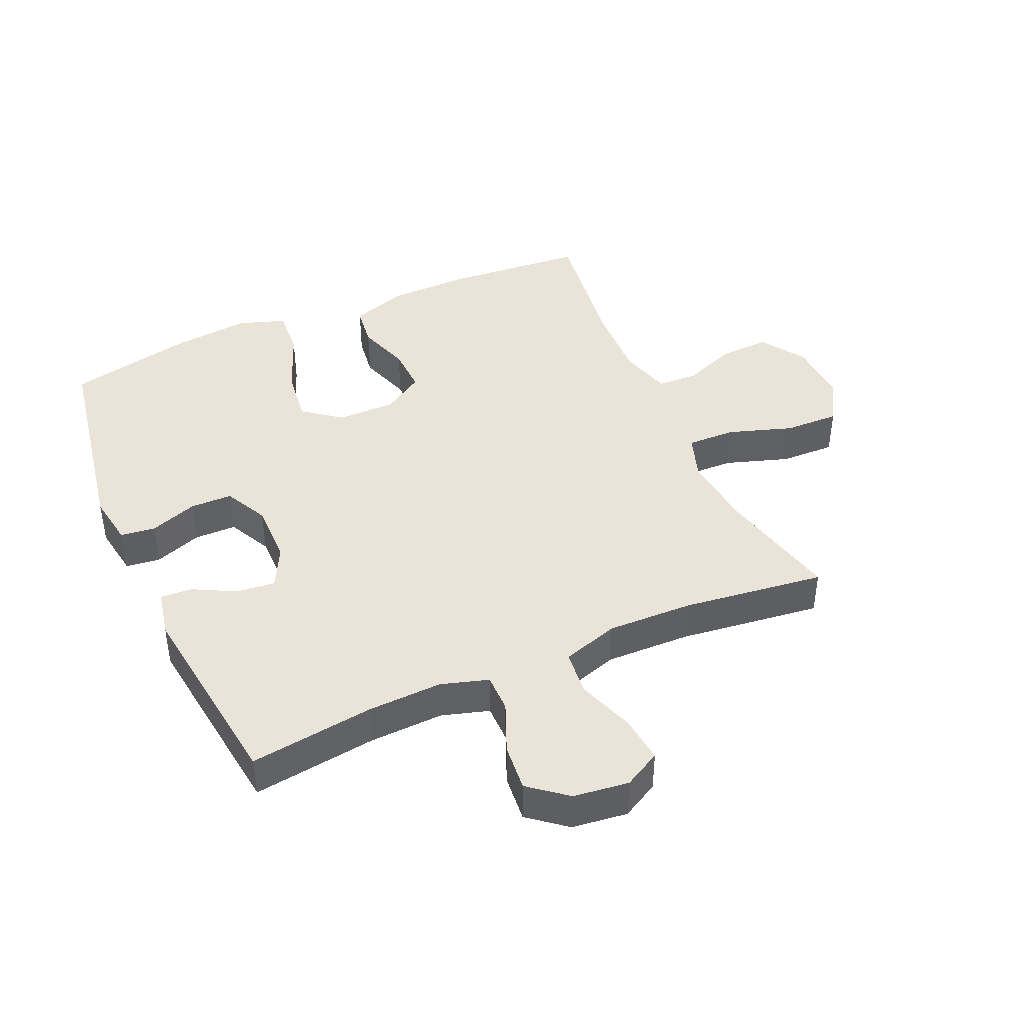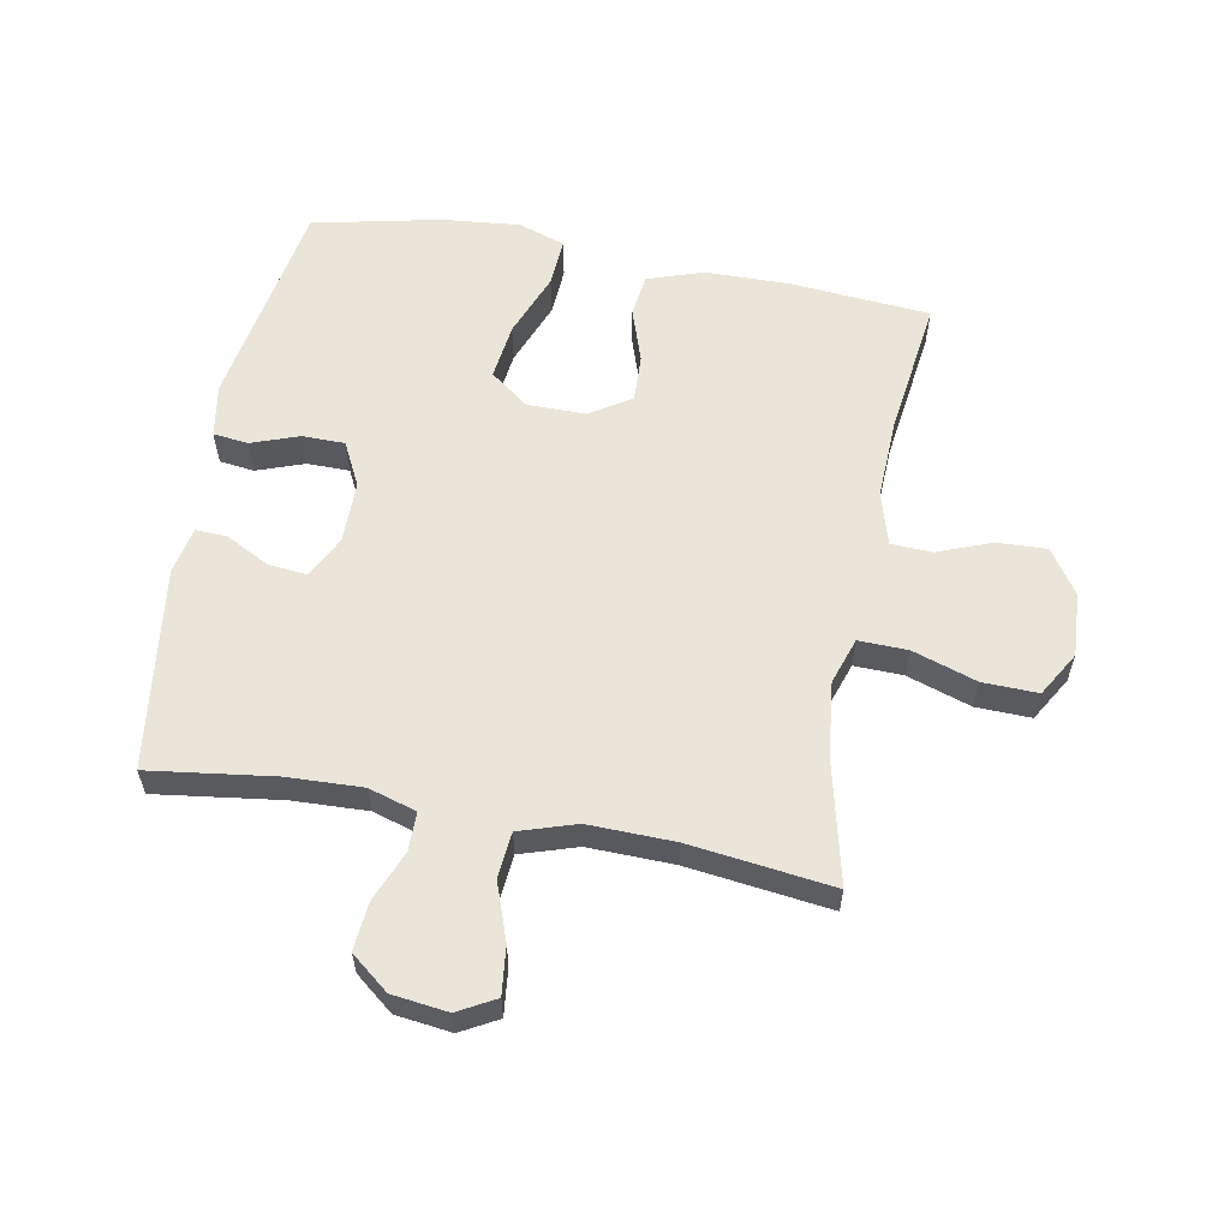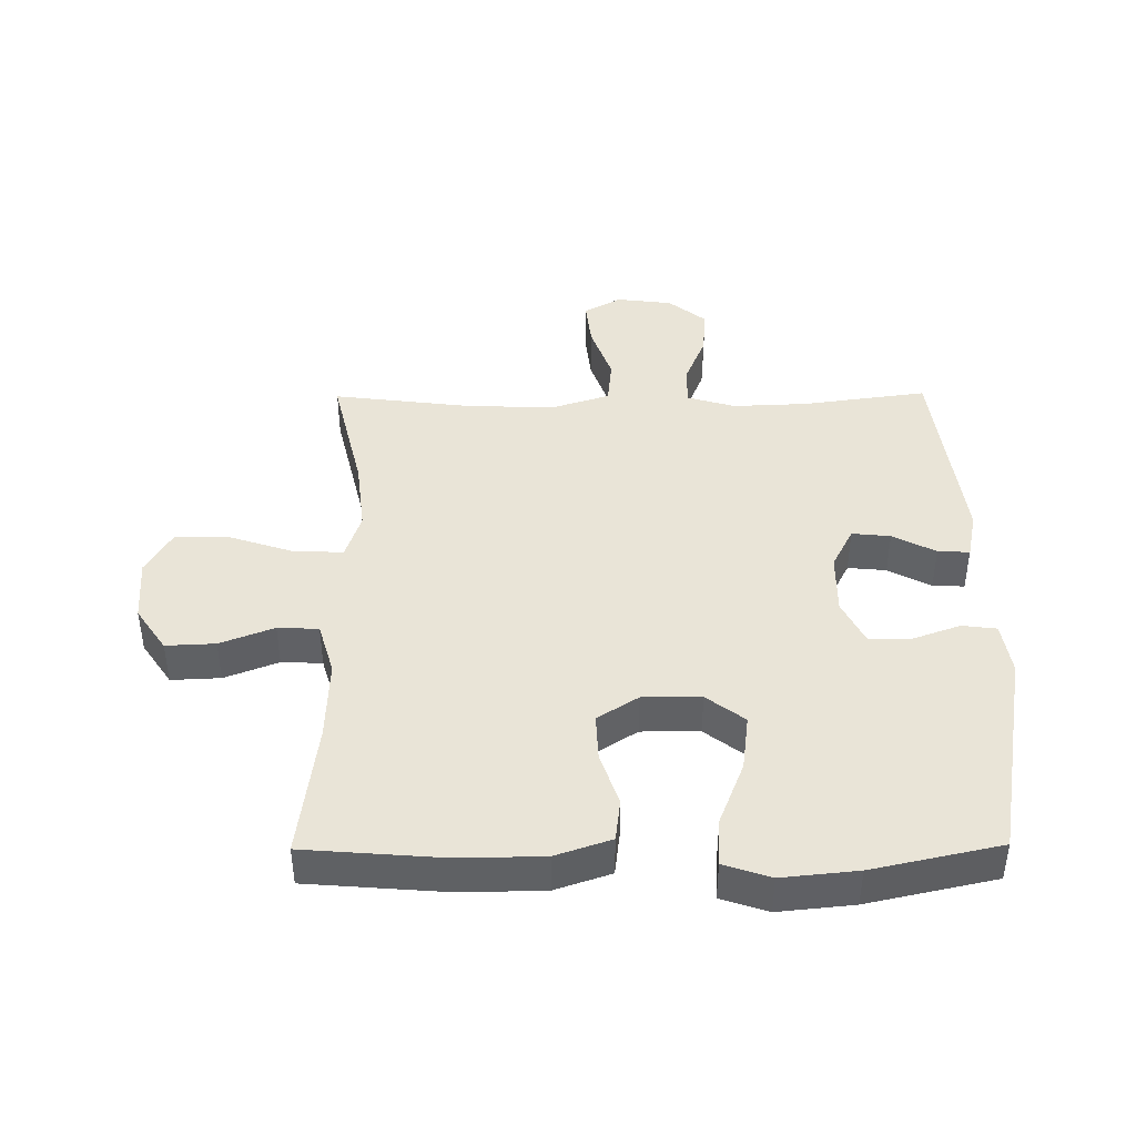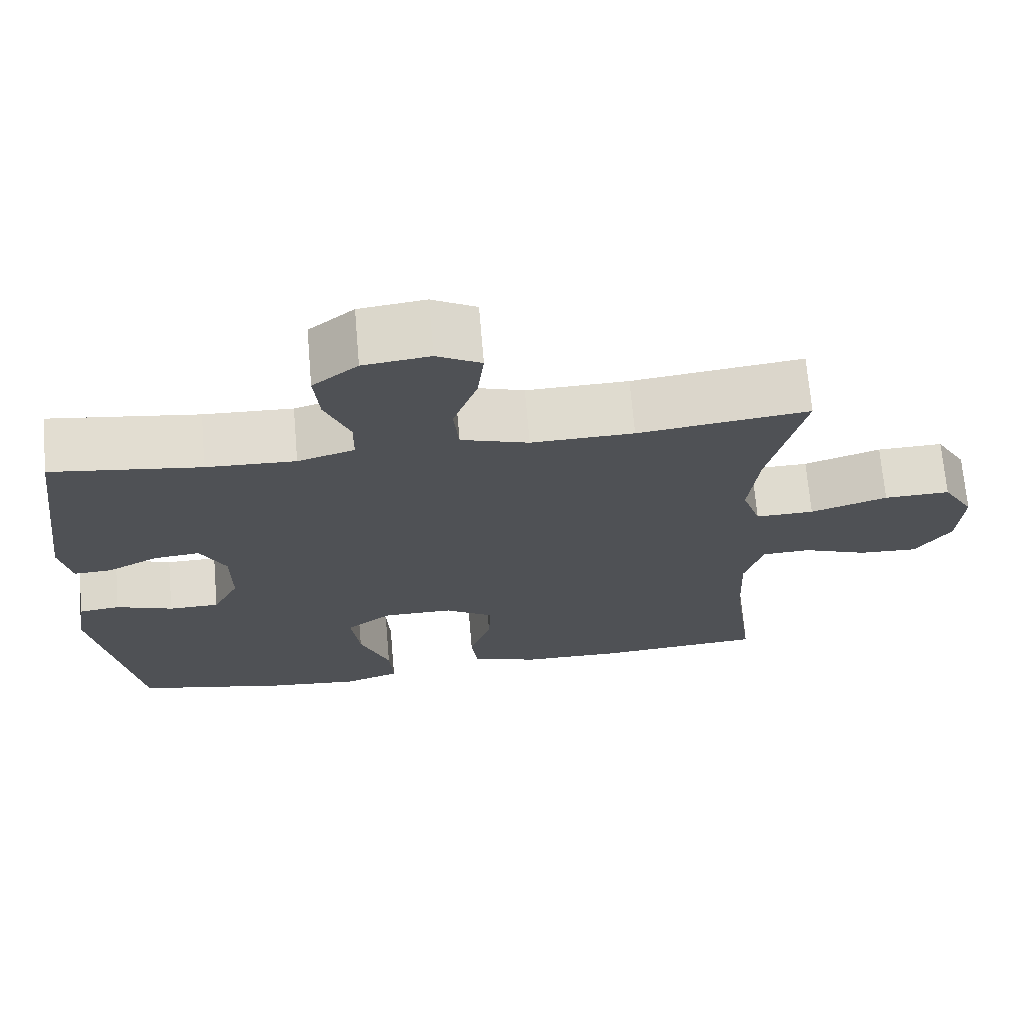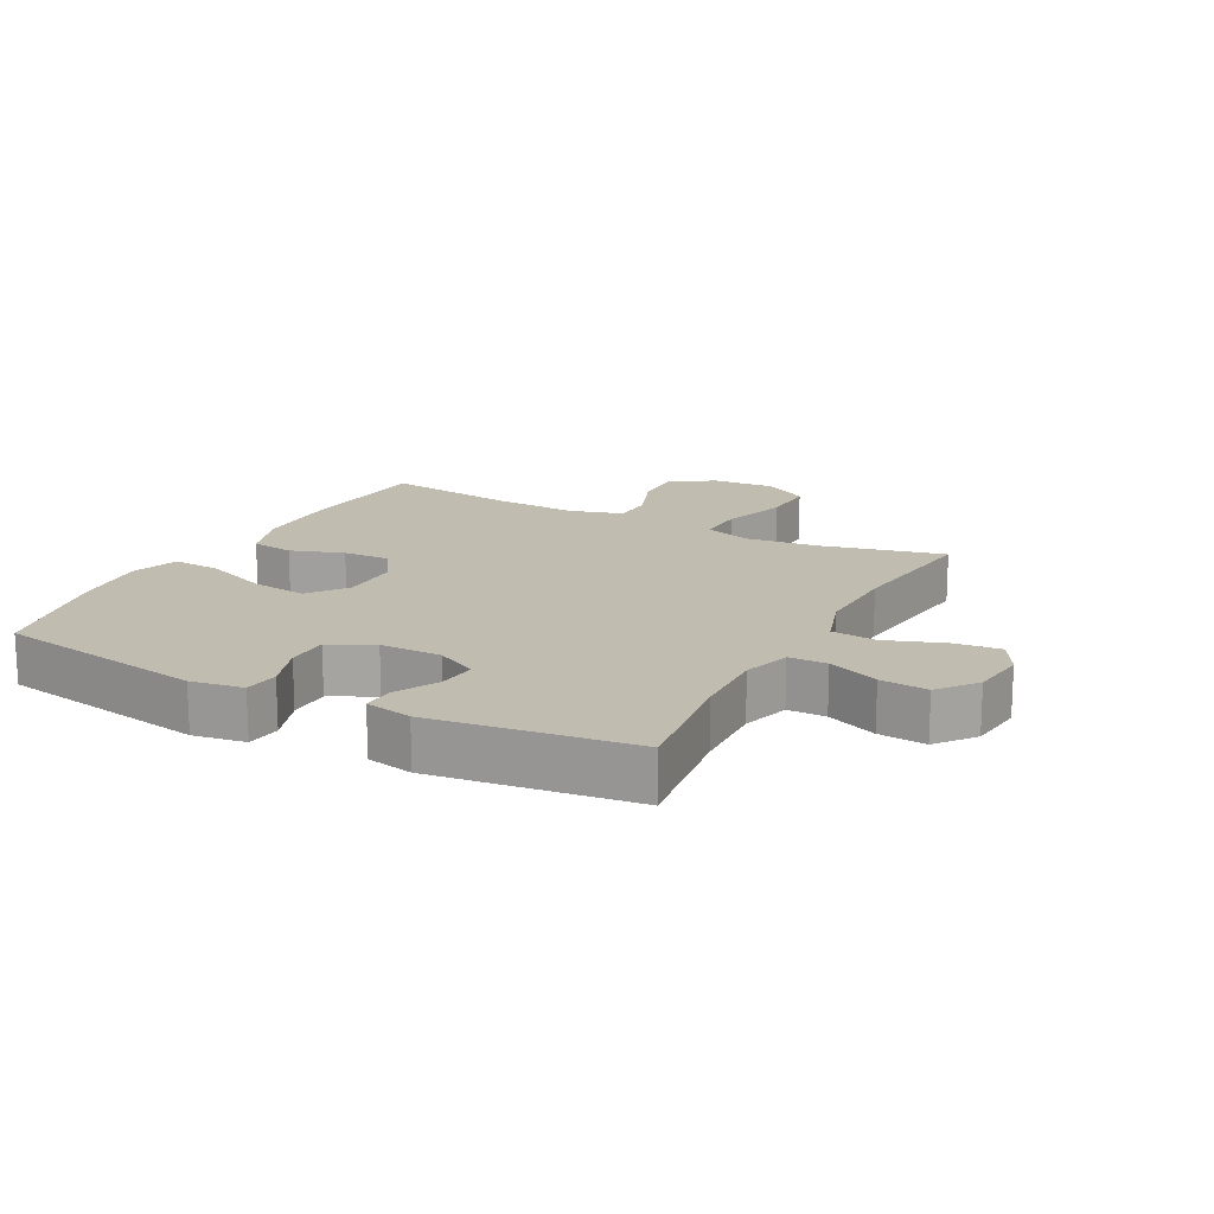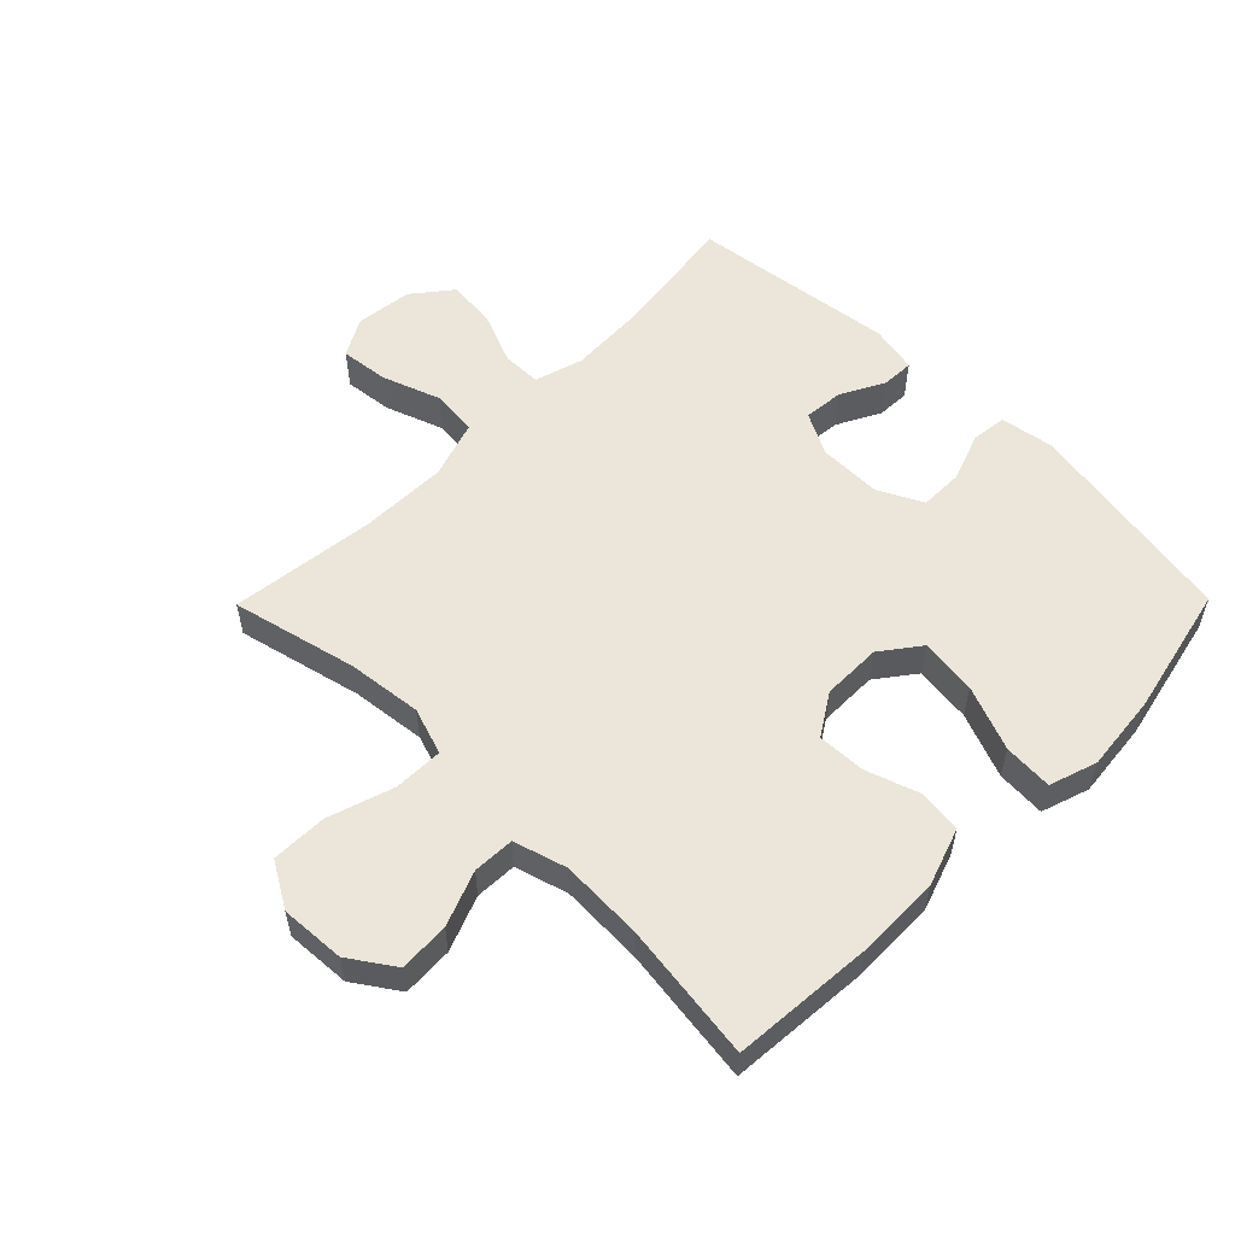
<metadata>
{"format":"obj","ext":"obj","renderer":"f3d","projection":"perspective","resolution":1024,"background":"white","views":[{"elev":42.9,"azim":-23.8,"up":"+Y"},{"elev":59.5,"azim":10.5,"up":"+Y"},{"elev":43.1,"azim":179.5,"up":"+Y"},{"elev":69.8,"azim":-4.9,"up":"+Z"},{"elev":16.5,"azim":-62.1,"up":"+Y"},{"elev":56.2,"azim":134.6,"up":"+Y"}]}
</metadata>
<code>
o path3462
v 0.2434 0.0375 0.4449
v 0.1042 0.0375 0.4415
v 0.01218 0.0375 0.4708
v 0.004932 0.0375 0.5445
v 0.03805 0.0375 0.6371
v 0.04661 0.0375 0.7137
v -0.01358 0.0375 0.7467
v -0.104 0.0375 0.7355
v -0.1652 0.0375 0.6865
v -0.1582 0.0375 0.6095
v -0.1243 0.0375 0.527
v -0.1247 0.0375 0.4649
v -0.202 0.0375 0.4417
v -0.3231 0.0375 0.4464
v -0.5265 0.0375 0.4738
v -0.5688 0.0375 0.1479
v -0.5533 0.0375 0.0718
v -0.5017 0.0375 0.07432
v -0.4321 0.0375 0.1108
v -0.3694 0.0375 0.117
v -0.3348 0.0375 0.04979
v -0.3343 0.0375 -0.05008
v -0.37 0.0375 -0.1208
v -0.4388 0.0375 -0.1214
v -0.5161 0.0375 -0.09388
v -0.5723 0.0375 -0.1009
v -0.5861 0.0375 -0.1857
v -0.5265 0.0375 -0.5281
v -0.3181 0.0375 -0.5731
v -0.1953 0.0375 -0.5853
v -0.1191 0.0375 -0.5599
v -0.124 0.0375 -0.4819
v -0.1649 0.0375 -0.3785
v -0.1764 0.0375 -0.2879
v -0.1146 0.0375 -0.2411
v -0.01971 0.0375 -0.2409
v 0.04652 0.0375 -0.2829
v 0.04346 0.0375 -0.359
v 0.01423 0.0375 -0.4452
v 0.02286 0.0375 -0.5138
v 0.1133 0.0375 -0.5442
v 0.2492 0.0375 -0.5462
v 0.4752 0.0375 -0.5281
v 0.4458 0.0375 -0.3082
v 0.4407 0.0375 -0.177
v 0.4655 0.0375 -0.09225
v 0.5319 0.0375 -0.0895
v 0.6194 0.0375 -0.123
v 0.6996 0.0375 -0.1265
v 0.7478 0.0375 -0.05558
v 0.754 0.0375 0.04761
v 0.7117 0.0375 0.1193
v 0.6224 0.0375 0.1168
v 0.5183 0.0375 0.08268
v 0.4393 0.0375 0.08064
v 0.4142 0.0375 0.1552
v 0.4277 0.0375 0.2737
v 0.4752 0.0375 0.4738
v 0.2434 -0.0375 0.4449
v 0.1042 -0.0375 0.4415
v 0.01218 -0.0375 0.4708
v 0.004932 -0.0375 0.5445
v 0.03805 -0.0375 0.6371
v 0.04661 -0.0375 0.7137
v -0.01358 -0.0375 0.7467
v -0.104 -0.0375 0.7355
v -0.1652 -0.0375 0.6865
v -0.1582 -0.0375 0.6095
v -0.1243 -0.0375 0.527
v -0.1247 -0.0375 0.4649
v -0.202 -0.0375 0.4417
v -0.3231 -0.0375 0.4464
v -0.5265 -0.0375 0.4738
v -0.5688 -0.0375 0.1479
v -0.5533 -0.0375 0.0718
v -0.5017 -0.0375 0.07432
v -0.4321 -0.0375 0.1108
v -0.3694 -0.0375 0.117
v -0.3348 -0.0375 0.04979
v -0.3343 -0.0375 -0.05008
v -0.37 -0.0375 -0.1208
v -0.4388 -0.0375 -0.1214
v -0.5161 -0.0375 -0.09388
v -0.5723 -0.0375 -0.1009
v -0.5861 -0.0375 -0.1857
v -0.5265 -0.0375 -0.5281
v -0.3181 -0.0375 -0.5731
v -0.1953 -0.0375 -0.5853
v -0.1191 -0.0375 -0.5599
v -0.124 -0.0375 -0.4819
v -0.1649 -0.0375 -0.3785
v -0.1764 -0.0375 -0.2879
v -0.1146 -0.0375 -0.2411
v -0.01971 -0.0375 -0.2409
v 0.04652 -0.0375 -0.2829
v 0.04346 -0.0375 -0.359
v 0.01423 -0.0375 -0.4452
v 0.02286 -0.0375 -0.5138
v 0.1133 -0.0375 -0.5442
v 0.2492 -0.0375 -0.5462
v 0.4752 -0.0375 -0.5281
v 0.4458 -0.0375 -0.3082
v 0.4407 -0.0375 -0.177
v 0.4655 -0.0375 -0.09225
v 0.5319 -0.0375 -0.0895
v 0.6194 -0.0375 -0.123
v 0.6996 -0.0375 -0.1265
v 0.7478 -0.0375 -0.05558
v 0.754 -0.0375 0.04761
v 0.7117 -0.0375 0.1193
v 0.6224 -0.0375 0.1168
v 0.5183 -0.0375 0.08268
v 0.4393 -0.0375 0.08064
v 0.4142 -0.0375 0.1552
v 0.4277 -0.0375 0.2737
v 0.4752 -0.0375 0.4738
v -0.5723 0.0375 -0.1009
v -0.5723 0.0375 -0.1009
v -0.5861 0.0375 -0.1857
v -0.5161 0.0375 -0.09388
v -0.5688 0.0375 0.1479
v -0.5533 0.0375 0.0718
v -0.5533 0.0375 0.0718
v -0.5017 0.0375 0.07432
v -0.5265 0.0375 0.4738
v -0.5265 0.0375 0.4738
v -0.5265 0.0375 -0.5281
v -0.5265 0.0375 -0.5281
v -0.4388 0.0375 -0.1214
v -0.4321 0.0375 0.1108
v -0.37 0.0375 -0.1208
v -0.37 0.0375 -0.1208
v -0.3231 0.0375 0.4464
v -0.3181 0.0375 -0.5731
v -0.3694 0.0375 0.117
v -0.3694 0.0375 0.117
v -0.3343 0.0375 -0.05008
v -0.3348 0.0375 0.04979
v -0.202 0.0375 0.4417
v -0.1953 0.0375 -0.5853
v -0.1247 0.0375 0.4649
v -0.1247 0.0375 0.4649
v -0.1649 0.0375 -0.3785
v -0.1764 0.0375 -0.2879
v -0.1191 0.0375 -0.5599
v -0.1191 0.0375 -0.5599
v -0.1146 0.0375 -0.2411
v -0.104 0.0375 0.7355
v -0.1652 0.0375 0.6865
v -0.1582 0.0375 0.6095
v -0.124 0.0375 -0.4819
v -0.1243 0.0375 0.527
v -0.01971 0.0375 -0.2409
v -0.01358 0.0375 0.7467
v 0.04652 0.0375 -0.2829
v 0.04661 0.0375 0.7137
v 0.04661 0.0375 0.7137
v 0.03805 0.0375 0.6371
v 0.004932 0.0375 0.5445
v 0.01218 0.0375 0.4708
v 0.01218 0.0375 0.4708
v 0.1042 0.0375 0.4415
v 0.04346 0.0375 -0.359
v 0.01423 0.0375 -0.4452
v 0.02286 0.0375 -0.5138
v 0.02286 0.0375 -0.5138
v 0.1133 0.0375 -0.5442
v 0.2434 0.0375 0.4449
v 0.2492 0.0375 -0.5462
v 0.4142 0.0375 0.1552
v 0.4277 0.0375 0.2737
v 0.4393 0.0375 0.08064
v 0.4393 0.0375 0.08064
v 0.5183 0.0375 0.08268
v 0.4407 0.0375 -0.177
v 0.4655 0.0375 -0.09225
v 0.4655 0.0375 -0.09225
v 0.4458 0.0375 -0.3082
v 0.4752 0.0375 0.4738
v 0.4752 0.0375 0.4738
v 0.4752 0.0375 -0.5281
v 0.4752 0.0375 -0.5281
v 0.5319 0.0375 -0.0895
v 0.6224 0.0375 0.1168
v 0.6194 0.0375 -0.123
v 0.6996 0.0375 -0.1265
v 0.7117 0.0375 0.1193
v 0.7117 0.0375 0.1193
v 0.7478 0.0375 -0.05558
v 0.754 0.0375 0.04761
v -0.5723 -0.0375 -0.1009
v -0.5723 -0.0375 -0.1009
v -0.5861 -0.0375 -0.1857
v -0.5161 -0.0375 -0.09388
v -0.5688 -0.0375 0.1479
v -0.5533 -0.0375 0.0718
v -0.5533 -0.0375 0.0718
v -0.5017 -0.0375 0.07432
v -0.5265 -0.0375 0.4738
v -0.5265 -0.0375 0.4738
v -0.5265 -0.0375 -0.5281
v -0.5265 -0.0375 -0.5281
v -0.4388 -0.0375 -0.1214
v -0.4321 -0.0375 0.1108
v -0.37 -0.0375 -0.1208
v -0.37 -0.0375 -0.1208
v -0.3231 -0.0375 0.4464
v -0.3181 -0.0375 -0.5731
v -0.3694 -0.0375 0.117
v -0.3694 -0.0375 0.117
v -0.3343 -0.0375 -0.05008
v -0.3348 -0.0375 0.04979
v -0.202 -0.0375 0.4417
v -0.1953 -0.0375 -0.5853
v -0.1247 -0.0375 0.4649
v -0.1247 -0.0375 0.4649
v -0.1649 -0.0375 -0.3785
v -0.1764 -0.0375 -0.2879
v -0.1191 -0.0375 -0.5599
v -0.1191 -0.0375 -0.5599
v -0.1146 -0.0375 -0.2411
v -0.104 -0.0375 0.7355
v -0.1652 -0.0375 0.6865
v -0.1582 -0.0375 0.6095
v -0.124 -0.0375 -0.4819
v -0.1243 -0.0375 0.527
v -0.01971 -0.0375 -0.2409
v -0.01358 -0.0375 0.7467
v 0.04652 -0.0375 -0.2829
v 0.04661 -0.0375 0.7137
v 0.04661 -0.0375 0.7137
v 0.03805 -0.0375 0.6371
v 0.004932 -0.0375 0.5445
v 0.01218 -0.0375 0.4708
v 0.01218 -0.0375 0.4708
v 0.1042 -0.0375 0.4415
v 0.04346 -0.0375 -0.359
v 0.01423 -0.0375 -0.4452
v 0.02286 -0.0375 -0.5138
v 0.02286 -0.0375 -0.5138
v 0.1133 -0.0375 -0.5442
v 0.2434 -0.0375 0.4449
v 0.2492 -0.0375 -0.5462
v 0.4142 -0.0375 0.1552
v 0.4277 -0.0375 0.2737
v 0.4393 -0.0375 0.08064
v 0.4393 -0.0375 0.08064
v 0.5183 -0.0375 0.08268
v 0.4407 -0.0375 -0.177
v 0.4655 -0.0375 -0.09225
v 0.4655 -0.0375 -0.09225
v 0.4458 -0.0375 -0.3082
v 0.4752 -0.0375 0.4738
v 0.4752 -0.0375 0.4738
v 0.4752 -0.0375 -0.5281
v 0.4752 -0.0375 -0.5281
v 0.5319 -0.0375 -0.0895
v 0.6224 -0.0375 0.1168
v 0.6194 -0.0375 -0.123
v 0.6996 -0.0375 -0.1265
v 0.7117 -0.0375 0.1193
v 0.7117 -0.0375 0.1193
v 0.7478 -0.0375 -0.05558
v 0.754 -0.0375 0.04761
f 257 248 250
f 264 258 263
f 250 246 229
f 203 194 193
f 232 224 233
f 255 252 243
f 230 228 232
f 213 207 209
f 212 213 209
f 225 208 214
f 217 208 225
f 233 226 234
f 246 250 248
f 198 195 196
f 193 194 191
f 215 234 226
f 252 237 243
f 250 229 249
f 208 217 201
f 226 233 224
f 263 258 259
f 252 229 237
f 245 242 244
f 225 214 219
f 234 212 236
f 222 232 228
f 236 212 227
f 222 224 232
f 242 245 253
f 261 258 264
f 259 258 257
f 234 215 212
f 227 212 221
f 201 205 203
f 221 205 218
f 224 222 223
f 241 237 238
f 218 205 201
f 199 204 207
f 218 201 217
f 248 257 258
f 215 213 212
f 211 205 221
f 229 246 227
f 201 203 193
f 236 244 242
f 249 229 252
f 246 244 227
f 212 211 221
f 260 263 259
f 241 238 239
f 195 204 199
f 204 195 198
f 209 207 204
f 244 236 227
f 243 237 241
f 118 27 85 192
f 25 26 84 83
f 16 123 197 74
f 17 18 76 75
f 126 16 74 200
f 27 128 202 85
f 24 25 83 82
f 18 19 77 76
f 132 24 82 206
f 14 15 73 72
f 28 29 87 86
f 19 136 210 77
f 22 23 81 80
f 20 21 79 78
f 21 22 80 79
f 13 14 72 71
f 29 30 88 87
f 142 13 71 216
f 33 34 92 91
f 30 146 220 88
f 34 35 93 92
f 8 9 67 66
f 9 10 68 67
f 32 33 91 90
f 31 32 90 89
f 10 11 69 68
f 11 12 70 69
f 35 36 94 93
f 7 8 66 65
f 36 37 95 94
f 157 7 65 231
f 5 6 64 63
f 4 5 63 62
f 161 4 62 235
f 2 3 61 60
f 38 39 97 96
f 39 166 240 97
f 40 41 99 98
f 37 38 96 95
f 1 2 60 59
f 41 42 100 99
f 56 57 115 114
f 173 56 114 247
f 54 55 113 112
f 45 177 251 103
f 44 45 103 102
f 180 1 59 254
f 182 44 102 256
f 42 43 101 100
f 57 58 116 115
f 46 47 105 104
f 53 54 112 111
f 47 48 106 105
f 48 49 107 106
f 188 53 111 262
f 49 50 108 107
f 51 52 110 109
f 50 51 109 108
f 183 176 174
f 190 189 184
f 176 155 172
f 129 119 120
f 158 159 150
f 181 169 178
f 156 158 154
f 139 135 133
f 138 135 139
f 151 140 134
f 143 151 134
f 159 160 152
f 172 174 176
f 124 122 121
f 119 117 120
f 141 152 160
f 178 169 163
f 176 175 155
f 134 127 143
f 152 150 159
f 189 185 184
f 178 163 155
f 171 170 168
f 151 145 140
f 160 162 138
f 148 154 158
f 162 153 138
f 148 158 150
f 168 179 171
f 187 190 184
f 185 183 184
f 160 138 141
f 153 147 138
f 127 129 131
f 147 144 131
f 150 149 148
f 167 164 163
f 144 127 131
f 125 133 130
f 144 143 127
f 174 184 183
f 141 138 139
f 137 147 131
f 155 153 172
f 127 119 129
f 162 168 170
f 175 178 155
f 172 153 170
f 138 147 137
f 186 185 189
f 167 165 164
f 121 125 130
f 130 124 121
f 135 130 133
f 170 153 162
f 169 167 163

</code>
